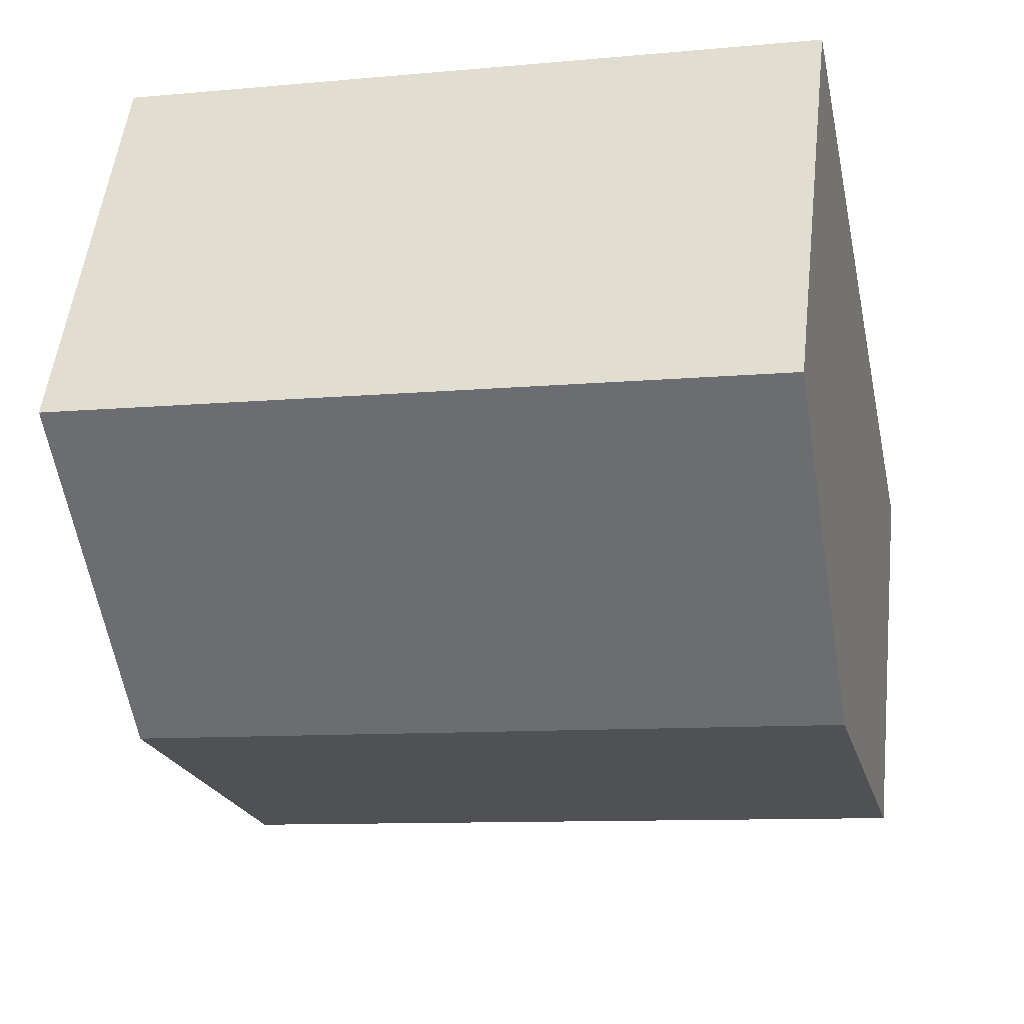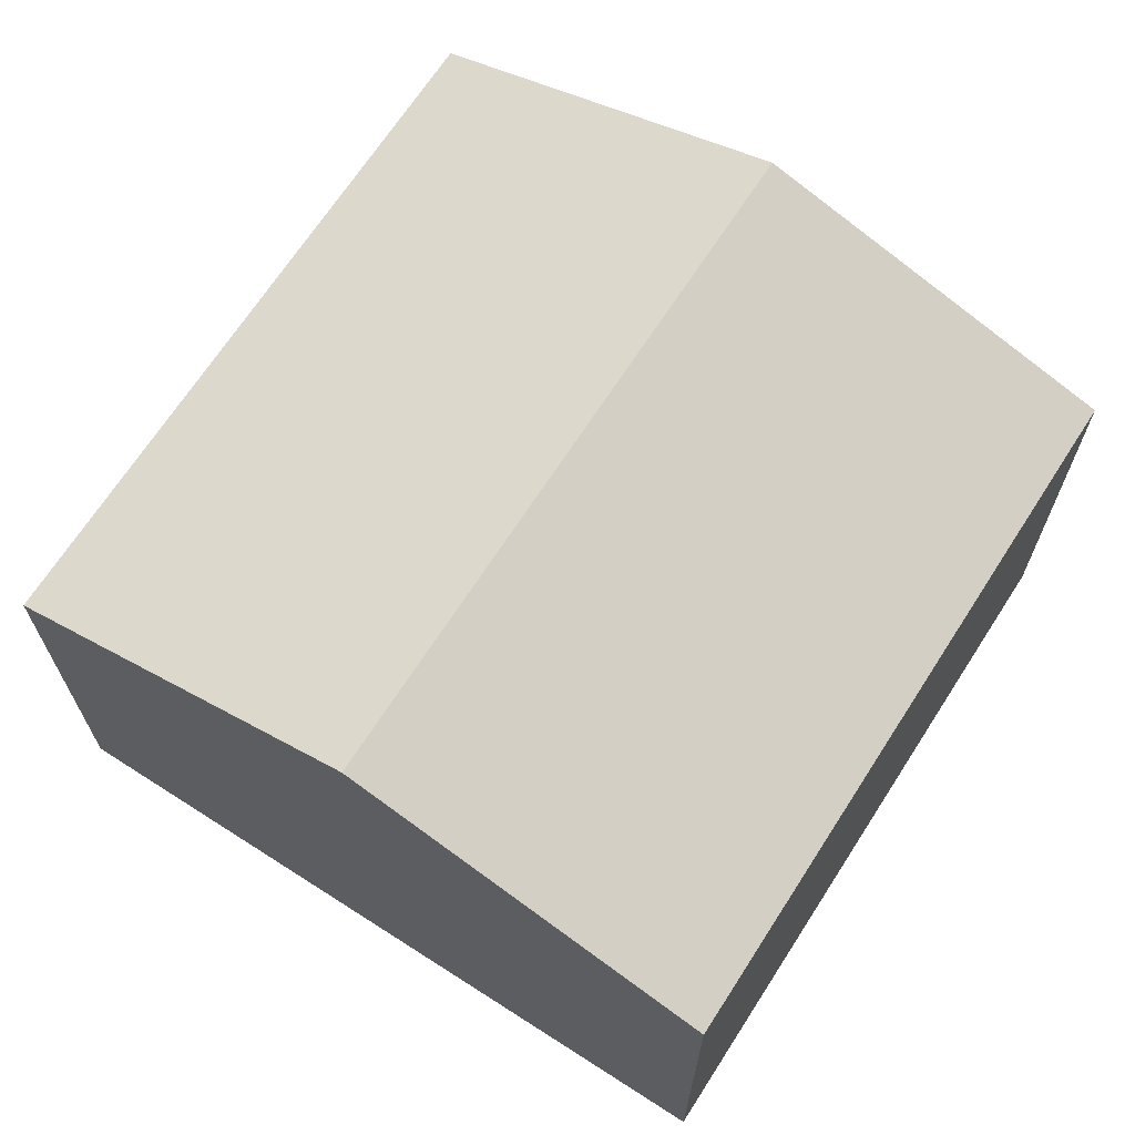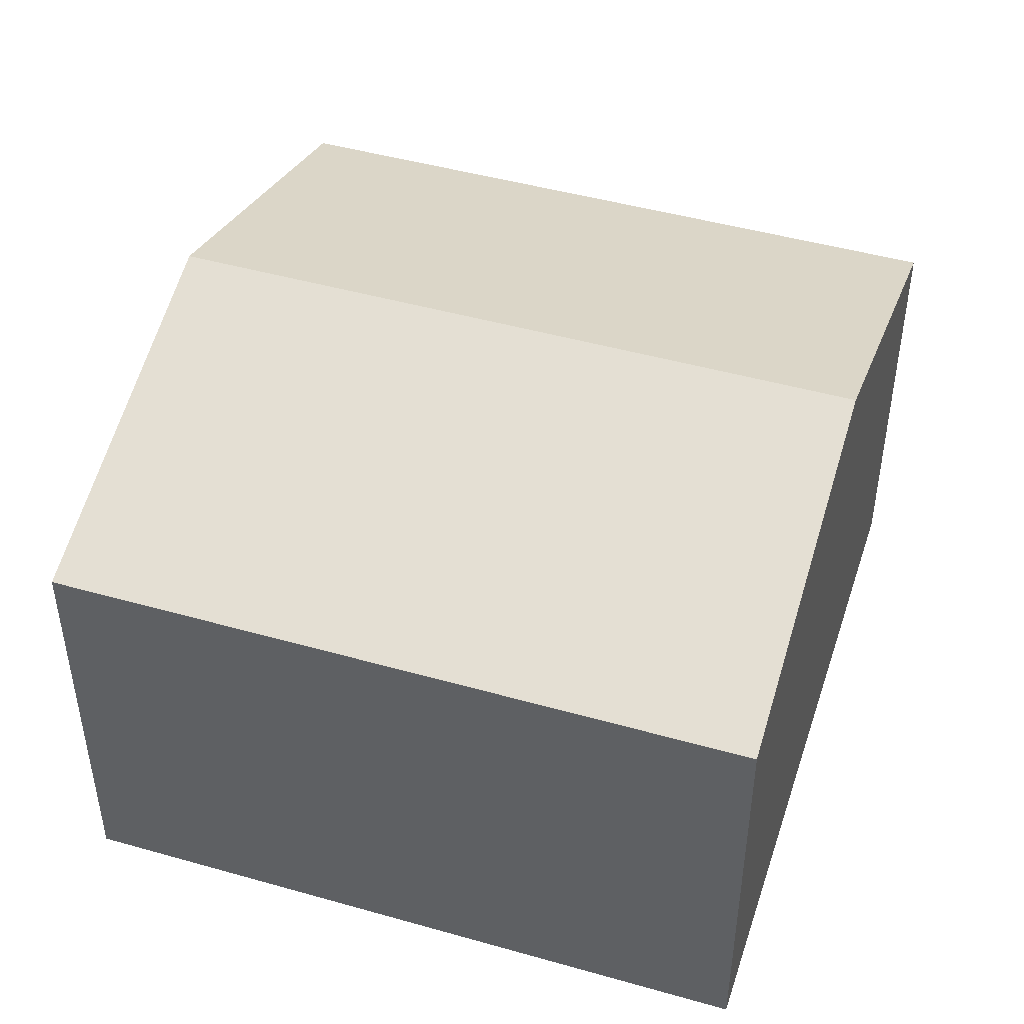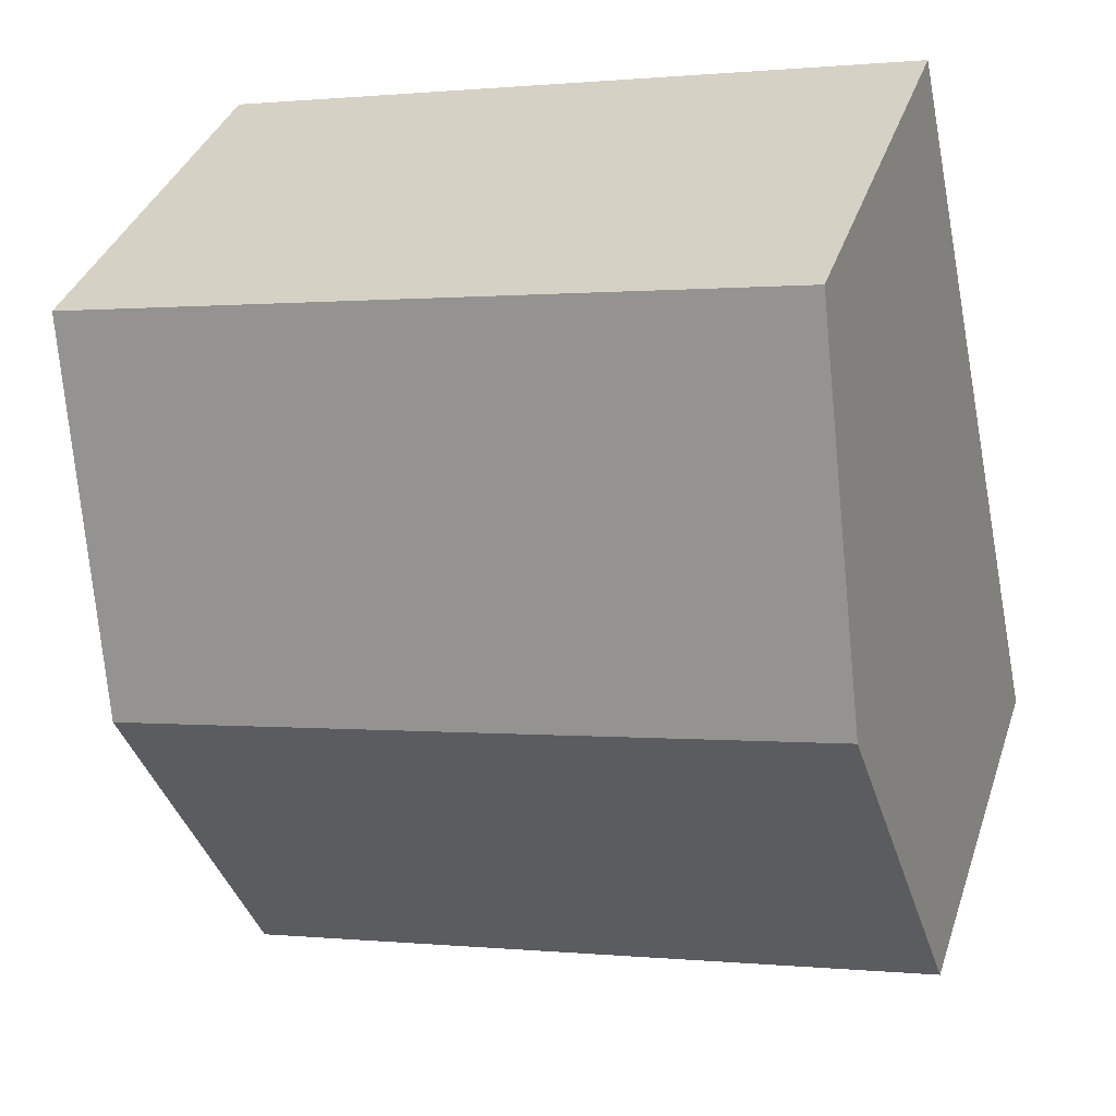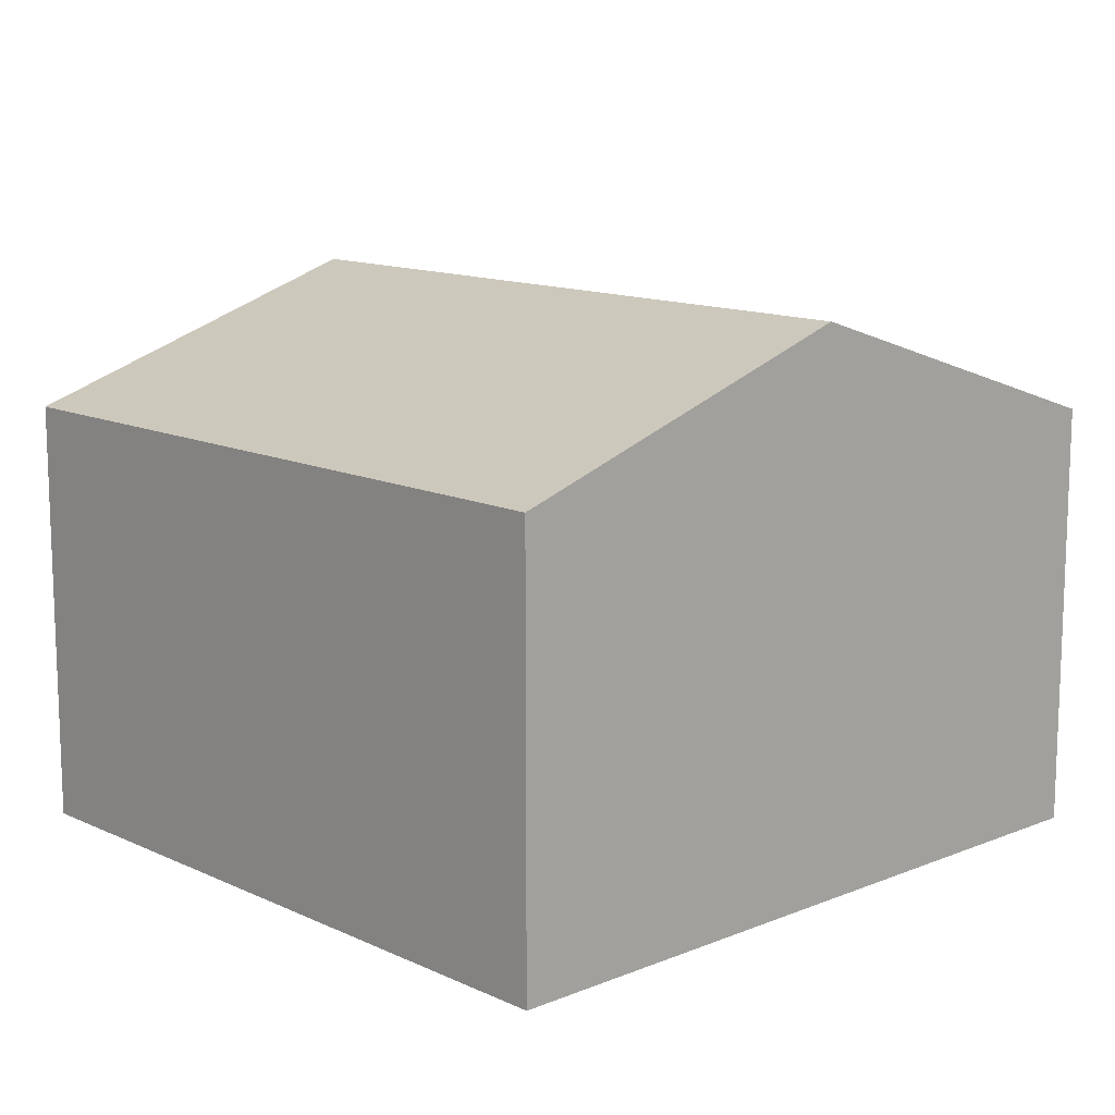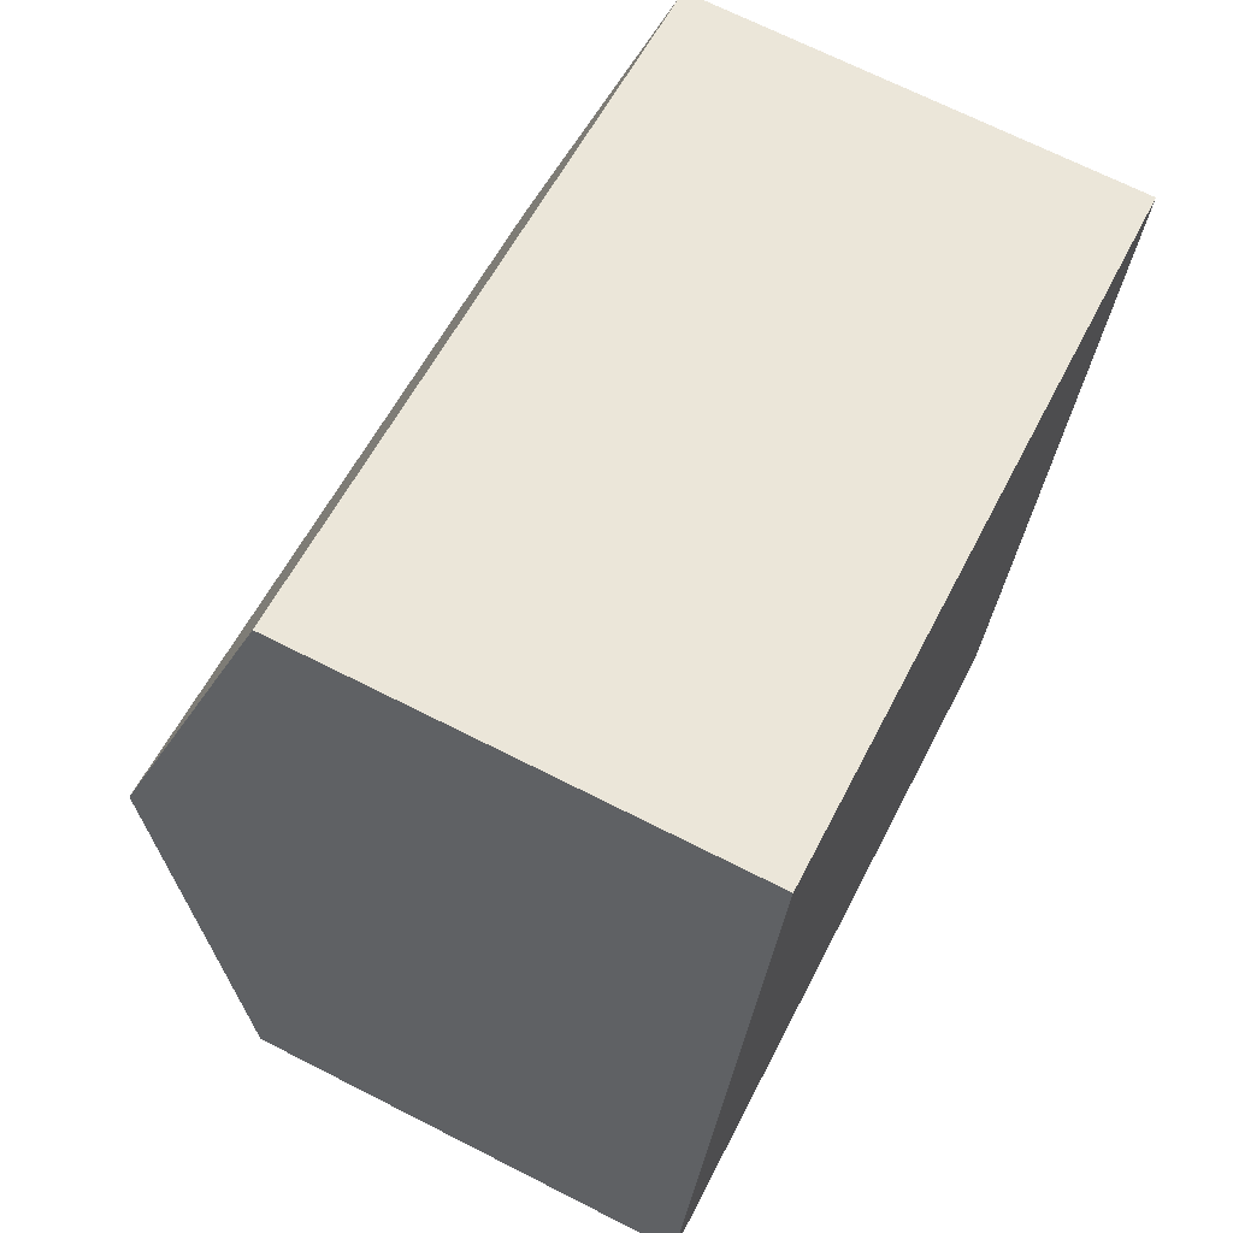
<metadata>
{"format":"obj","ext":"obj","renderer":"f3d","projection":"perspective","resolution":1024,"background":"white","views":[{"elev":52.4,"azim":-173.5,"up":"+Z"},{"elev":68.0,"azim":134.8,"up":"+Y"},{"elev":46.3,"azim":-150.0,"up":"+Y"},{"elev":36.1,"azim":-162.6,"up":"+Z"},{"elev":12.8,"azim":-121.1,"up":"+Y"},{"elev":69.6,"azim":-63.1,"up":"+Z"}]}
</metadata>
<code>
v  0 2.906 1.779e-16
v  5.259 3.727 1.444
v  4.734 2.906 -1.012
v  0.525 3.727 2.456
v  5.784 2.906 3.9
v  1.05 2.906 4.912
v  4.734 6.197e-17 -1.012
v  5.259 -8.842e-17 1.444
v  5.784 -2.388e-16 3.9
v  0 0 0
v  0.525 -1.504e-16 2.456
v  1.05 -3.008e-16 4.912
g defaultobject
f 1 2 3
f 2 1 4
f 4 5 2
f 5 4 6
f 2 7 3
f 7 2 5
f 7 5 8
f 8 5 9
f 7 1 3
f 1 7 10
f 10 4 1
f 4 10 6
f 6 10 11
f 6 11 12
f 12 5 6
f 5 12 9
f 8 10 7
f 10 8 9
f 10 9 11
f 11 9 12

</code>
